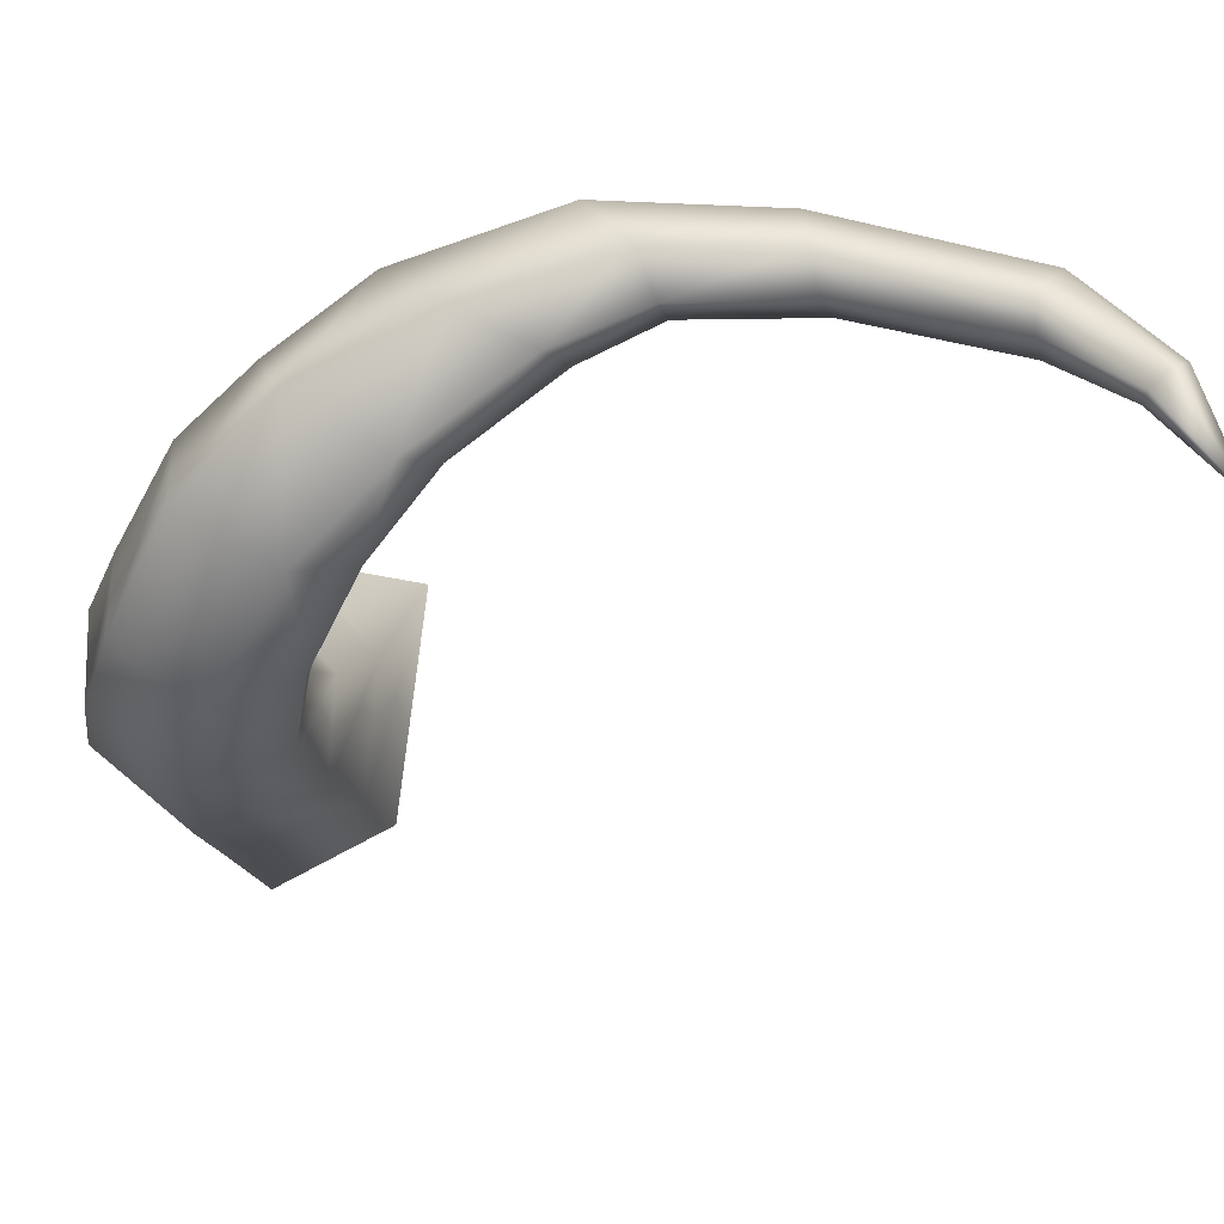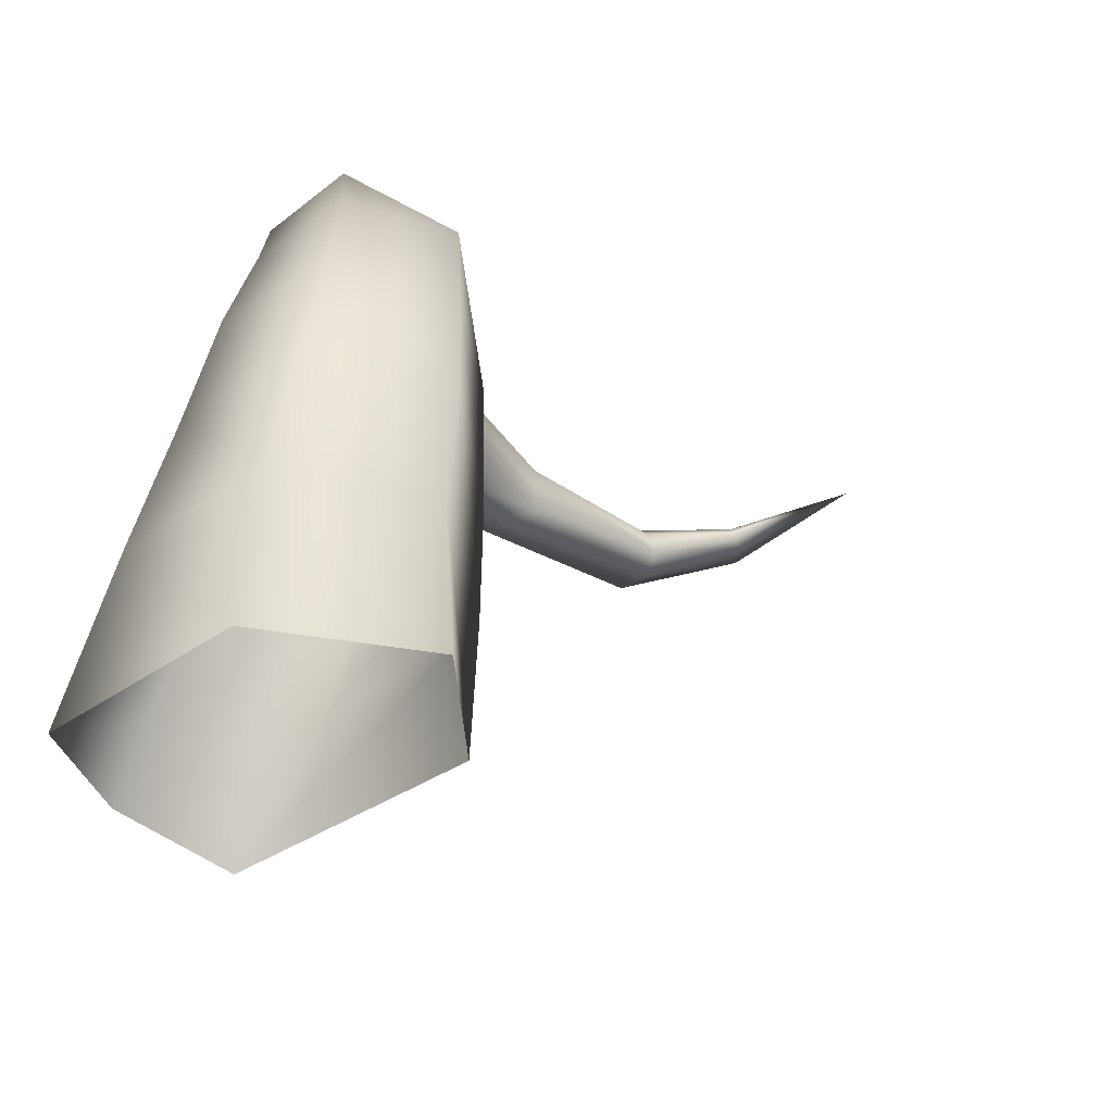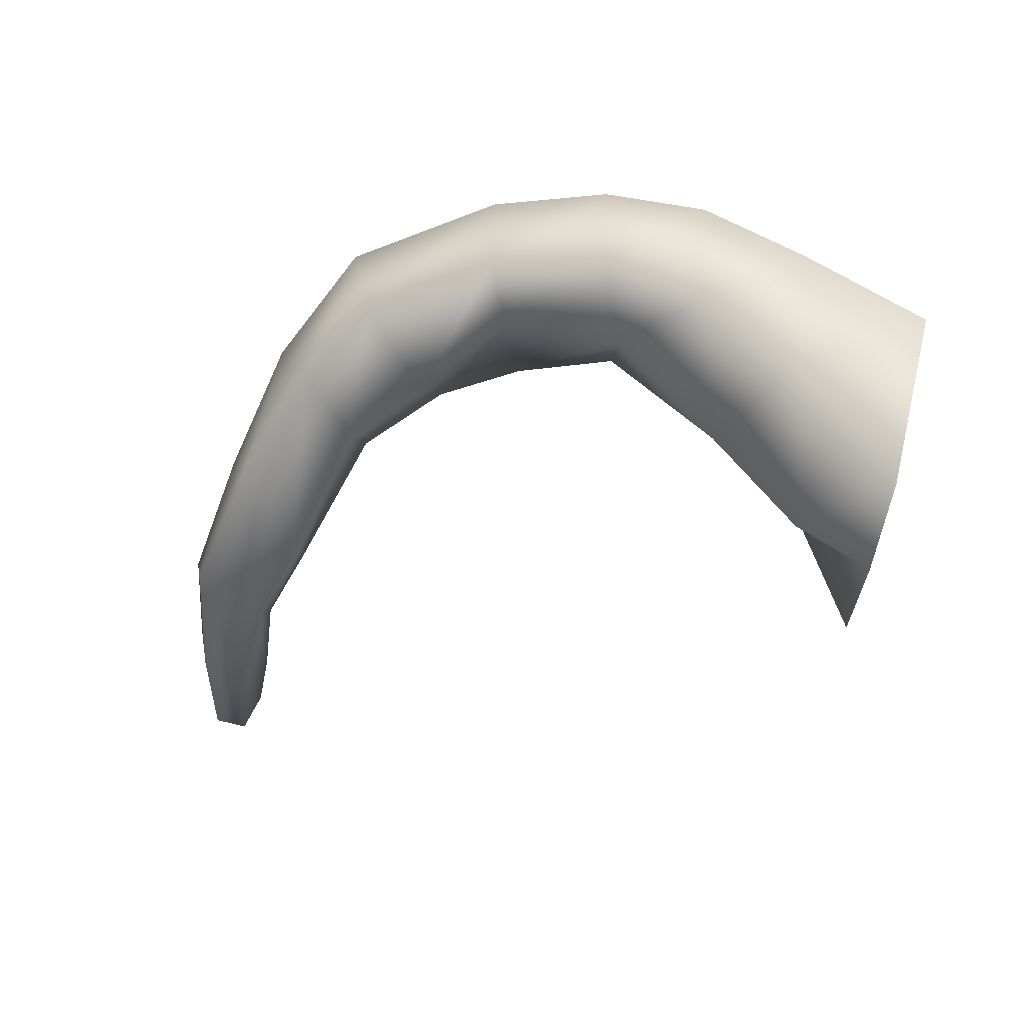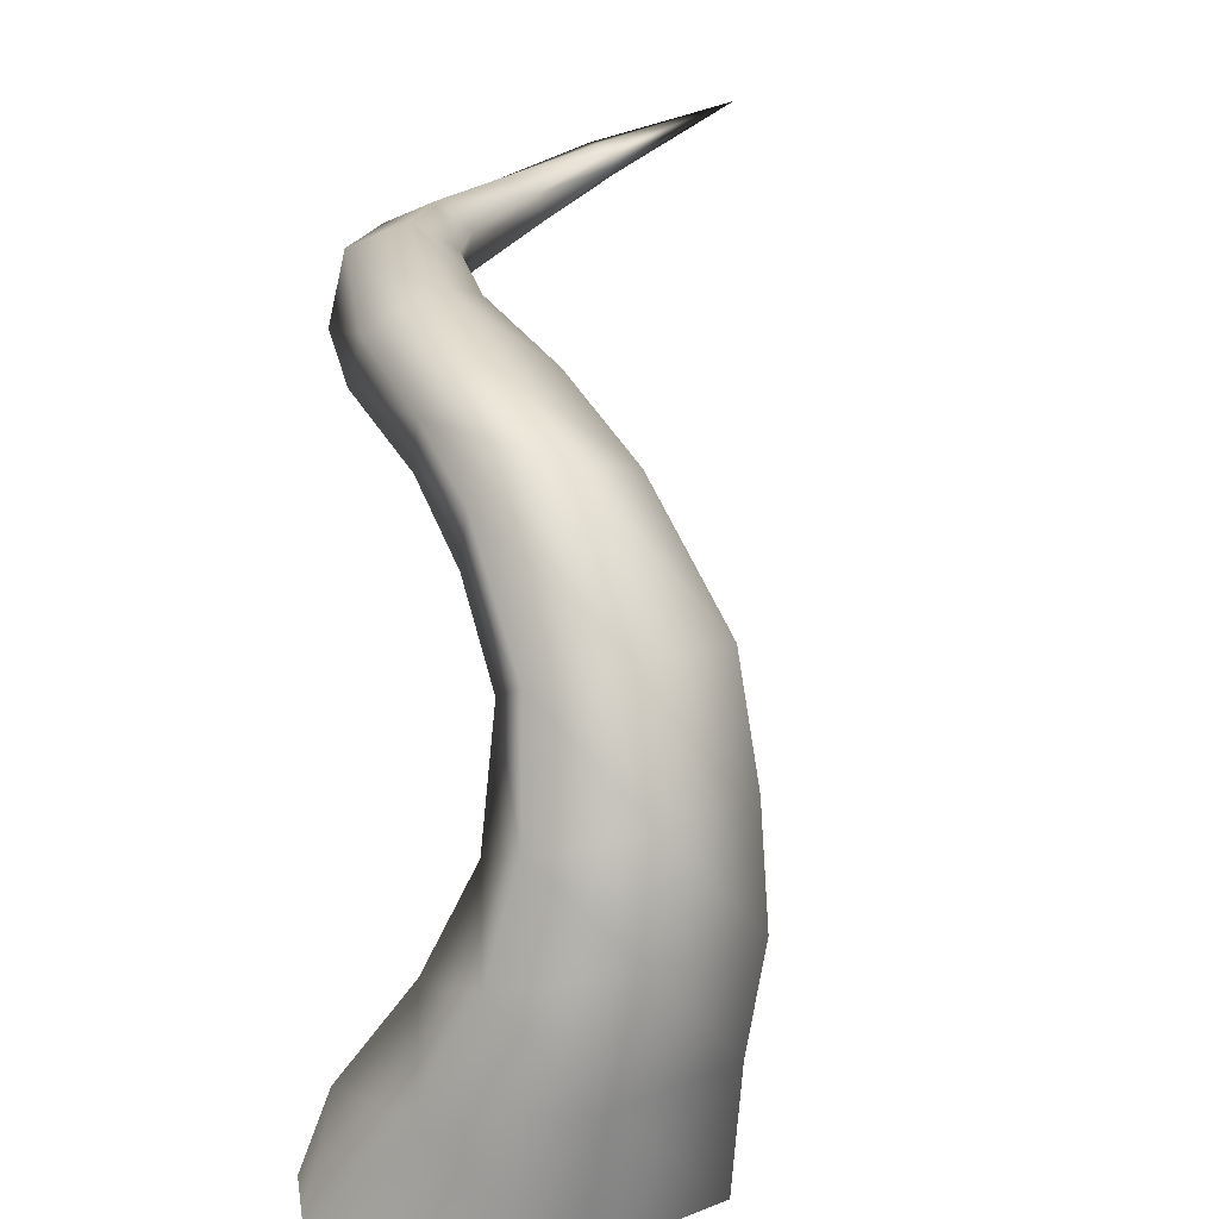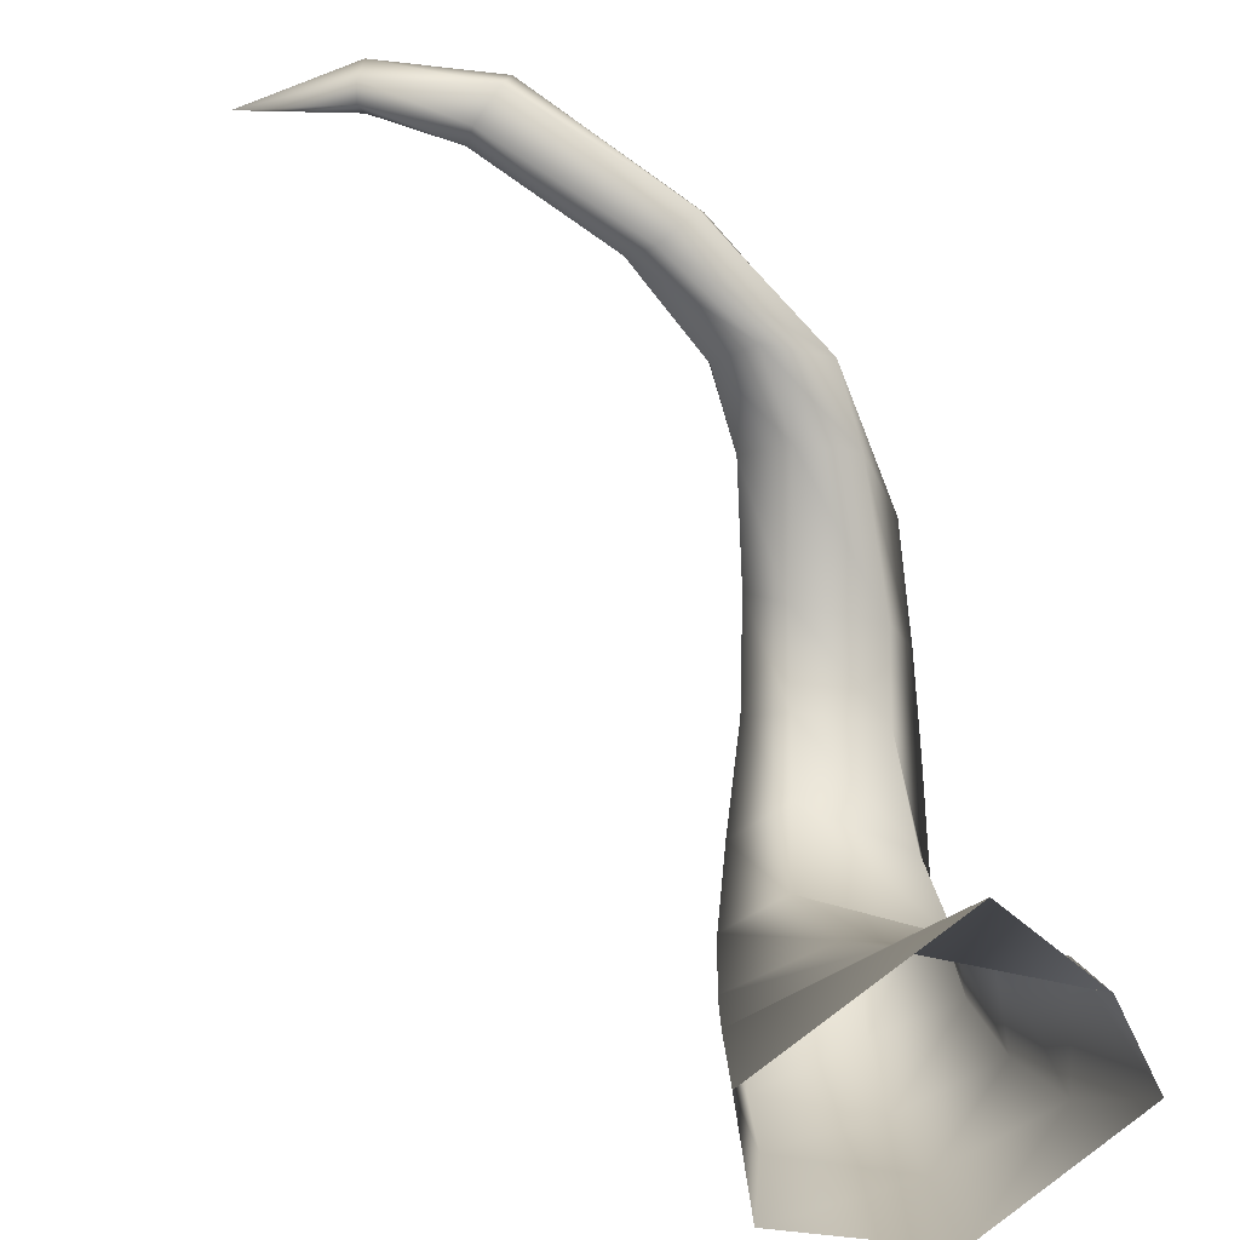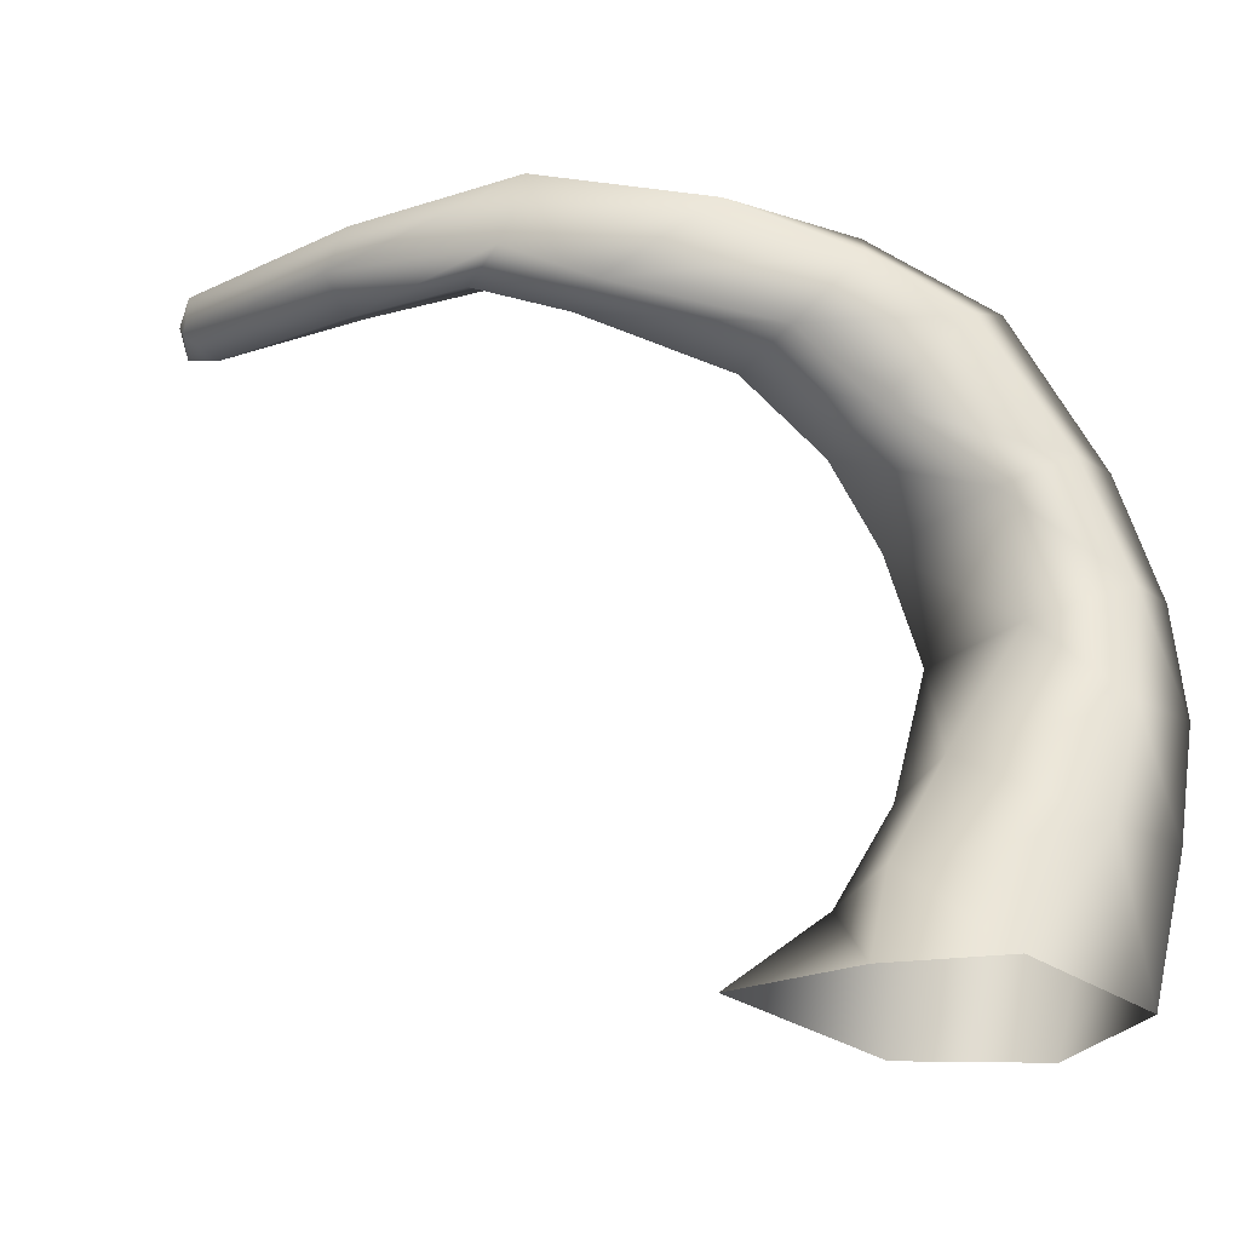
<metadata>
{"format":"obj","ext":"obj","renderer":"f3d","projection":"perspective","resolution":1024,"background":"white","views":[{"elev":66.2,"azim":112.0,"up":"+Y"},{"elev":-40.8,"azim":55.0,"up":"+Y"},{"elev":71.6,"azim":-76.0,"up":"+Z"},{"elev":14.9,"azim":26.2,"up":"+Y"},{"elev":-61.7,"azim":-120.3,"up":"+Y"},{"elev":-21.2,"azim":-40.7,"up":"+Y"}]}
</metadata>
<code>
g frenzyplantroot2
v -0.006122 0.01662 -0.0181
v -0.008002 0.01574 -0.01546
v -0.006402 0.01663 -0.01839
v -0.007008 0.01611 -0.01515
v -0.005612 0.01648 -0.01783
v -0.007436 0.01558 -0.01016
v -0.006382 0.01568 -0.01544
v -0.005429 0.01617 -0.01782
v -0.006419 0.01605 -0.01066
v -0.006276 0.01502 -0.01564
v -0.005598 0.01593 -0.01811
v -0.00522 0.01608 -0.00744
v -0.005948 0.01562 -0.005992
v -0.005741 0.01535 -0.01121
v -0.006882 0.01466 -0.01579
v -0.006121 0.01587 -0.01838
v -0.004455 0.01537 -0.008268
v -0.002946 0.01528 -0.004395
v -0.003578 0.01448 -0.002577
v -0.006039 0.01431 -0.01145
v -0.00795 0.01489 -0.01569
v -0.006402 0.01663 -0.01839
v -0.008002 0.01574 -0.01546
v -0.006738 0.01396 -0.01102
v -0.007766 0.01449 -0.01052
v -0.007436 0.01558 -0.01016
v -0.005948 0.01562 -0.005992
v -0.006502 0.01385 -0.00616
v -0.003578 0.01448 -0.002577
v -0.004753 0.01432 -0.008409
v -0.005948 0.01374 -0.007888
v -0.005129 0.01294 -0.004646
v -0.001297 0.01332 -0.0008102
v -0.004529 0.01296 -0.006163
v -0.002142 0.01193 -0.002114
v 0.00046 0.01202 0.0004493
v -0.00333 0.01373 -0.006873
v -0.001469 0.01186 -0.004436
v -0.000655 0.0103 -0.001264
v 0.002115 0.009054 0.001483
v -0.002917 0.0148 -0.006412
v -0.0007125 0.01297 -0.005156
v 0.0001147 0.01007 -0.003488
v 0.0009712 0.008414 0.000351
v 0.002564 0.00615 0.002392
v -6.705e-05 0.01382 -0.004429
v 0.001263 0.01111 -0.00408
v 0.001117 0.00809 -0.002973
v 0.000944 0.005416 0.0009637
v 0.00192 0.003509 0.002766
v -0.0003726 0.01435 -0.001822
v -0.001297 0.01332 -0.0008102
v 0.002421 0.01228 -0.002999
v 0.002239 0.01288 -0.0003718
v 0.00046 0.01202 0.0004493
v 0.003121 0.008827 -0.00343
v 0.001898 0.005656 -0.002657
v -0.0007965 0.002484 0.0003559
v 0.0006783 0.0008137 0.003076
v 0.004168 0.009515 0.0006359
v 0.002115 0.009054 0.001483
v 0.004926 0.009406 -0.00185
v 0.003898 0.006226 -0.003269
v 0.0006398 0.002466 -0.002424
v -0.0027 -7.093e-05 0.0006052
v -0.001898 -0.002094 0.003024
v -0.003435 -0.002092 0.0007859
v -0.0009509 4.825e-05 -0.002599
v -0.00407 -0.002098 -0.002444
v 0.004855 0.006652 0.001287
v 0.002564 0.00615 0.002392
v 0.005574 0.0066 -0.001554
v 0.003552 0.003267 -0.003566
v 0.002836 0.0009076 -0.003986
v 0.002137 -0.002105 -0.004268
v 0.005841 0.003878 -0.001413
v 0.004855 0.004048 0.001655
v 0.00192 0.003509 0.002766
v 0.005299 0.001158 -0.00156
v 0.004783 -0.002118 -0.002144
v 0.004098 0.001258 0.001846
v 0.0006783 0.0008137 0.003076
v 0.003149 -0.002121 0.001737
v -0.001898 -0.002094 0.003024
v -0.005429 0.01617 -0.01782
v -0.005612 0.01648 -0.01783
v -0.003457 0.01758 -0.02038
v -0.005598 0.01593 -0.01811
v -0.006122 0.01662 -0.0181
v -0.006121 0.01587 -0.01838
v -0.006402 0.01663 -0.01839
g frenzyplantroot2_0
f 3 2 1
f 2 4 1
f 1 4 5
f 2 6 4
f 4 7 5
f 5 7 8
f 6 9 4
f 4 9 7
f 7 10 8
f 8 10 11
f 12 9 6
f 13 12 6
f 9 14 7
f 7 14 10
f 10 15 11
f 11 15 16
f 12 17 9
f 17 14 9
f 18 12 13
f 19 18 13
f 14 20 10
f 10 20 15
f 15 21 16
f 16 21 22
f 21 23 22
f 15 24 21
f 20 24 15
f 21 25 23
f 24 25 21
f 25 26 23
f 27 26 25
f 28 27 25
f 28 25 24
f 29 27 28
f 30 20 14
f 17 30 14
f 31 24 20
f 31 28 24
f 30 31 20
f 32 29 28
f 32 28 31
f 33 29 32
f 34 31 30
f 34 32 31
f 35 33 32
f 35 32 34
f 36 33 35
f 37 30 17
f 37 34 30
f 38 35 34
f 38 34 37
f 39 36 35
f 39 35 38
f 40 36 39
f 41 37 17
f 41 17 12
f 18 41 12
f 42 38 37
f 42 37 41
f 43 39 38
f 43 38 42
f 44 40 39
f 44 39 43
f 45 40 44
f 46 41 18
f 46 42 41
f 47 43 42
f 47 42 46
f 48 44 43
f 48 43 47
f 49 45 44
f 49 44 48
f 50 45 49
f 51 46 18
f 51 18 19
f 52 51 19
f 53 47 46
f 53 46 51
f 54 51 52
f 54 53 51
f 55 54 52
f 56 48 47
f 56 47 53
f 57 49 48
f 57 48 56
f 58 50 49
f 58 49 57
f 59 50 58
f 60 54 55
f 61 60 55
f 62 53 54
f 62 56 53
f 60 62 54
f 63 57 56
f 63 56 62
f 64 58 57
f 64 57 63
f 65 59 58
f 65 58 64
f 66 59 65
f 67 66 65
f 67 65 68
f 68 65 64
f 69 67 68
f 70 60 61
f 71 70 61
f 72 62 60
f 72 63 62
f 70 72 60
f 73 64 63
f 68 64 73
f 73 63 72
f 69 68 74
f 74 68 73
f 75 69 74
f 76 73 72
f 76 72 70
f 74 73 76
f 77 70 71
f 77 76 70
f 78 77 71
f 75 74 79
f 79 74 76
f 79 76 77
f 80 75 79
f 81 77 78
f 81 79 77
f 80 79 81
f 82 81 78
f 83 80 81
f 83 81 82
f 84 83 82
f 87 86 85
f 87 85 88
f 87 89 86
f 87 88 90
f 87 91 89
f 87 90 91

</code>
